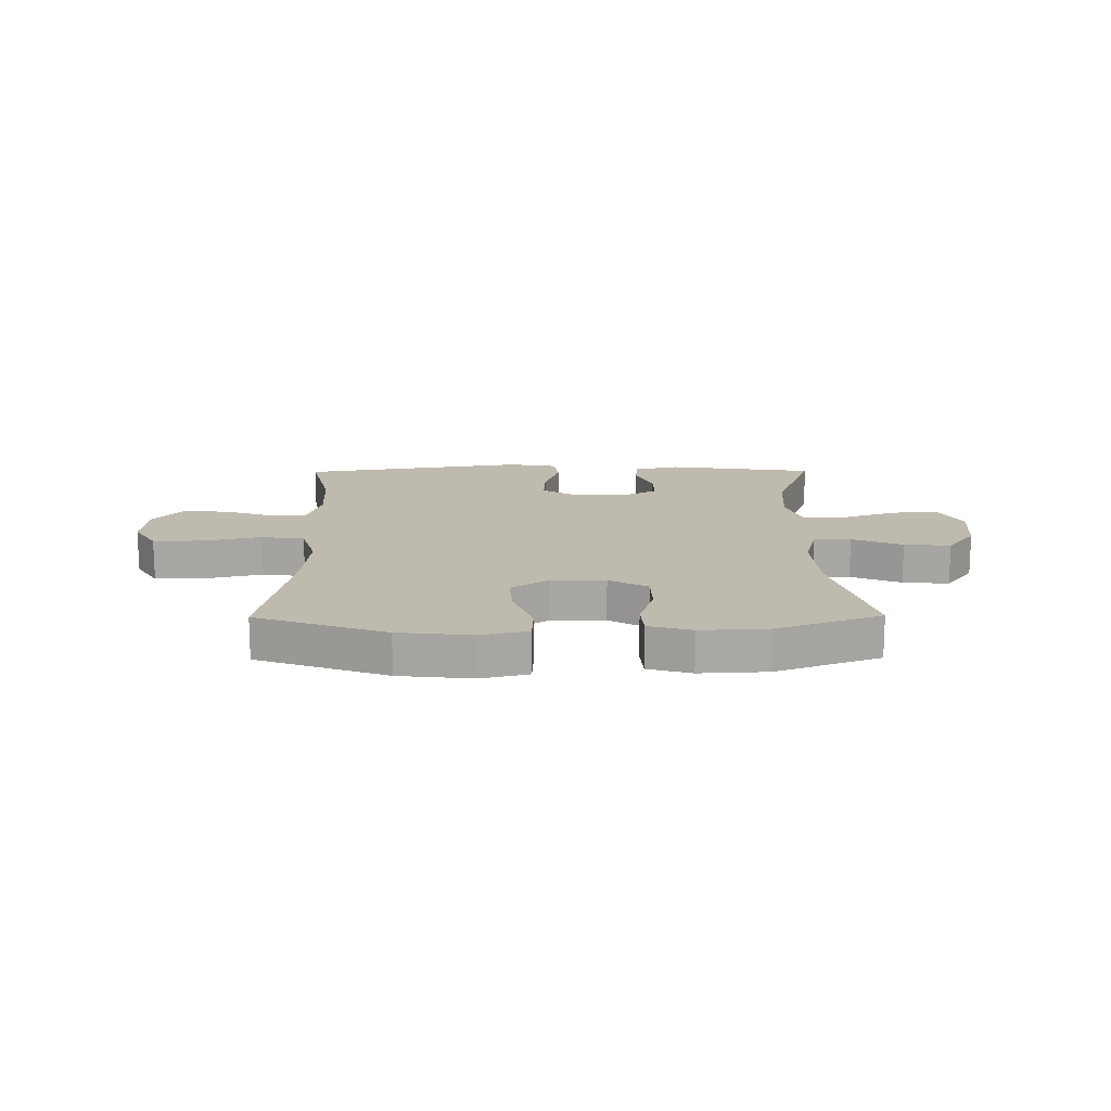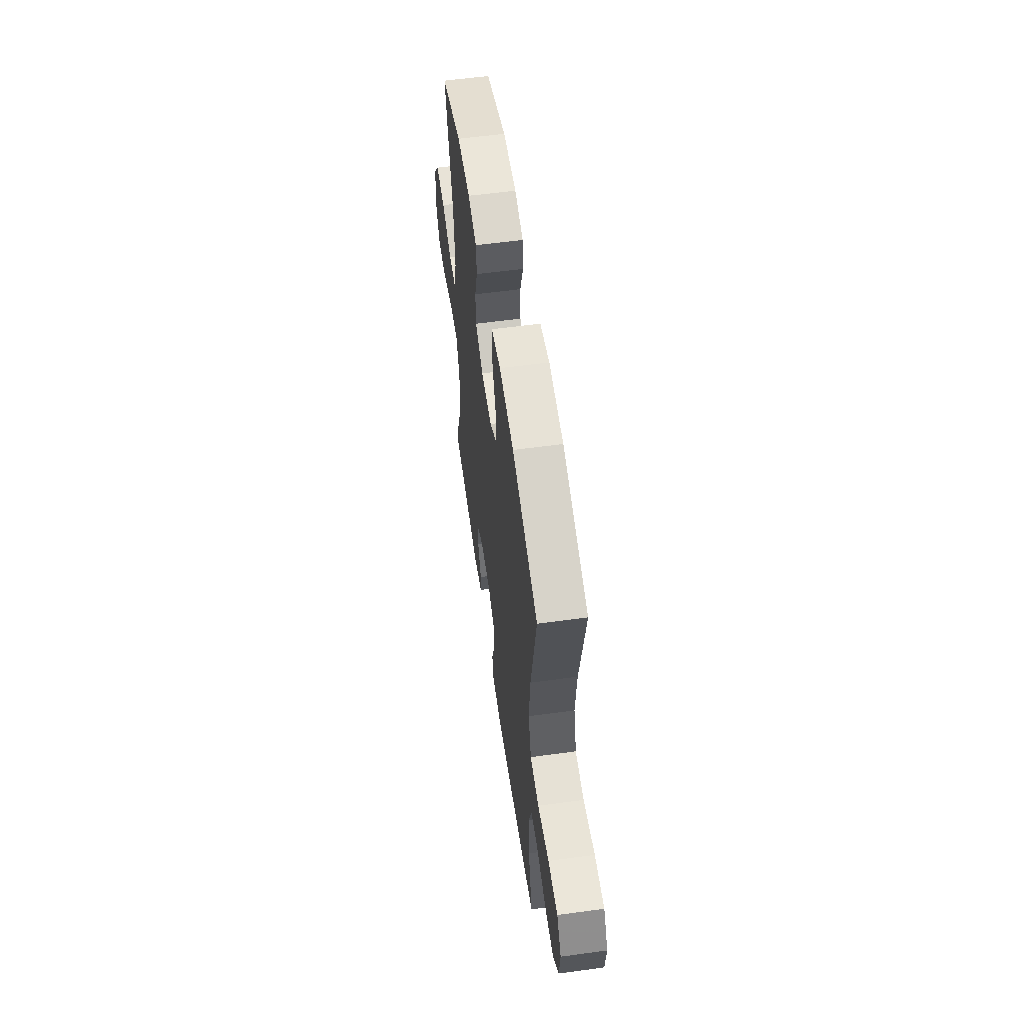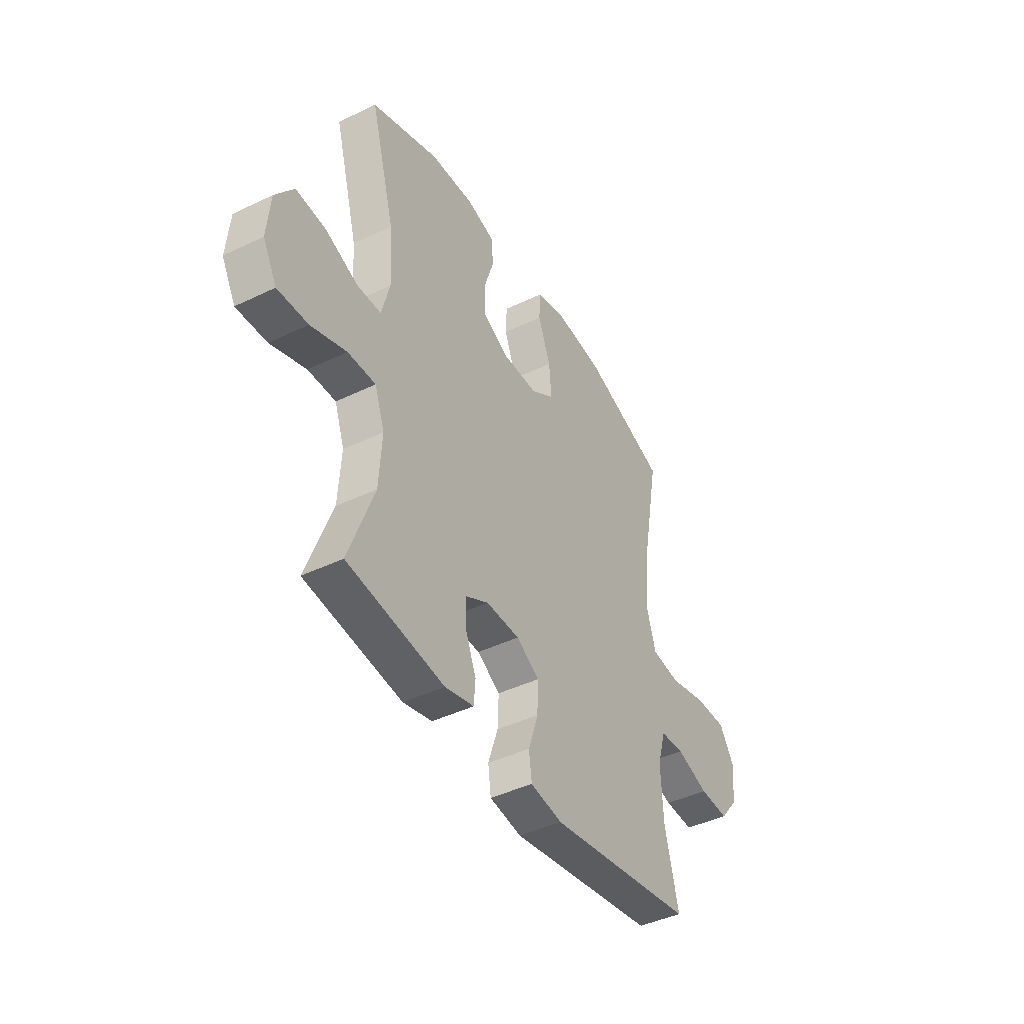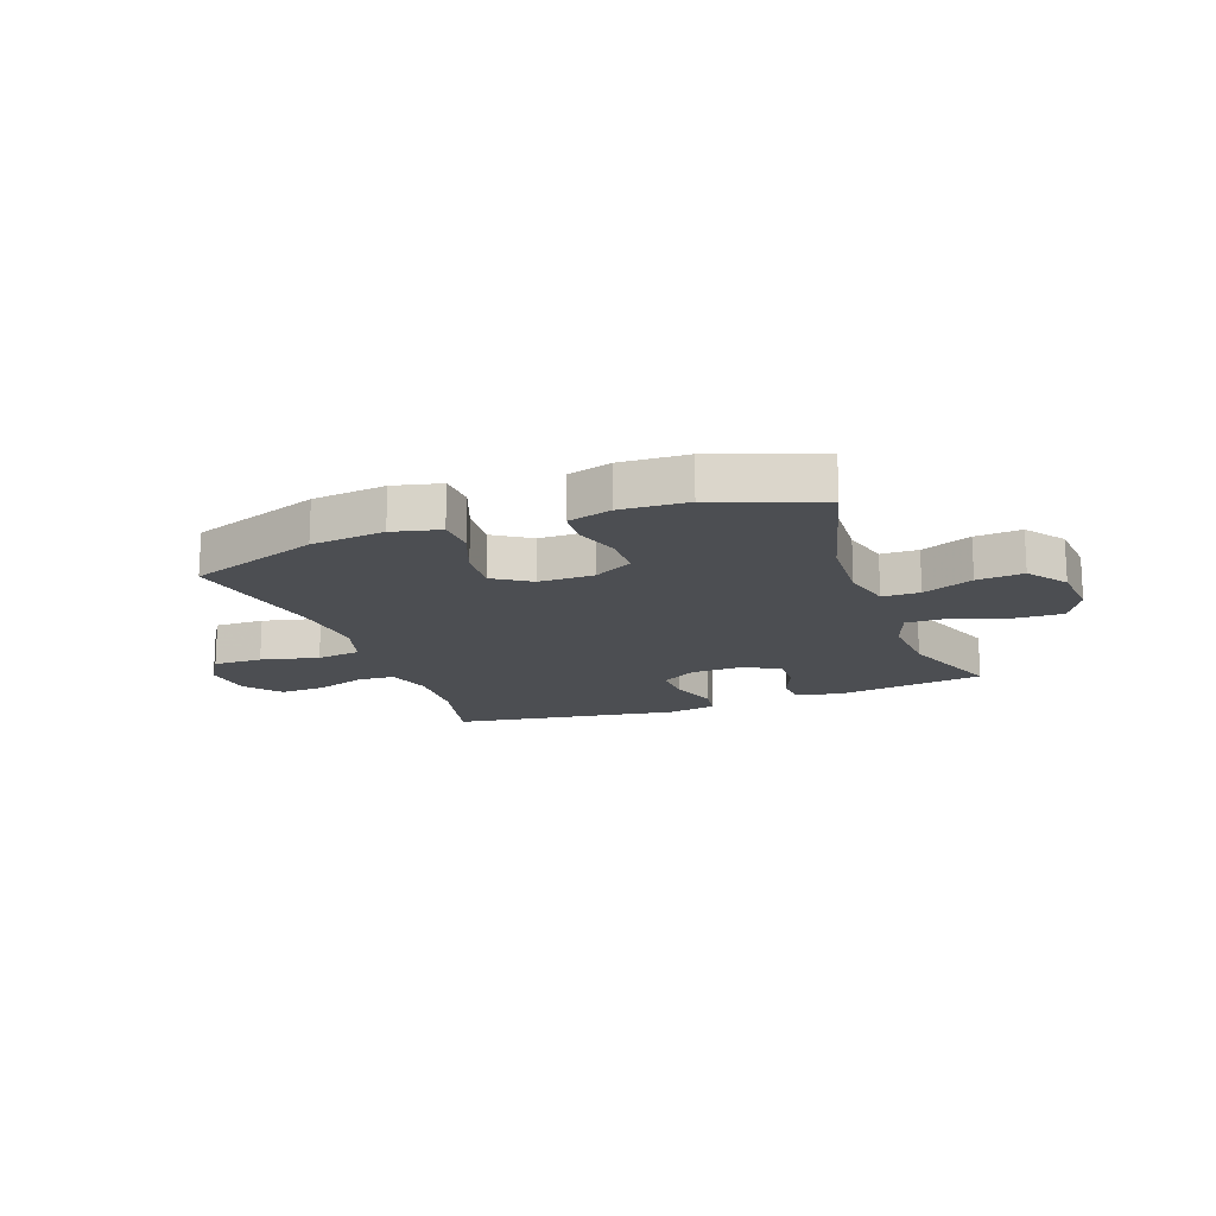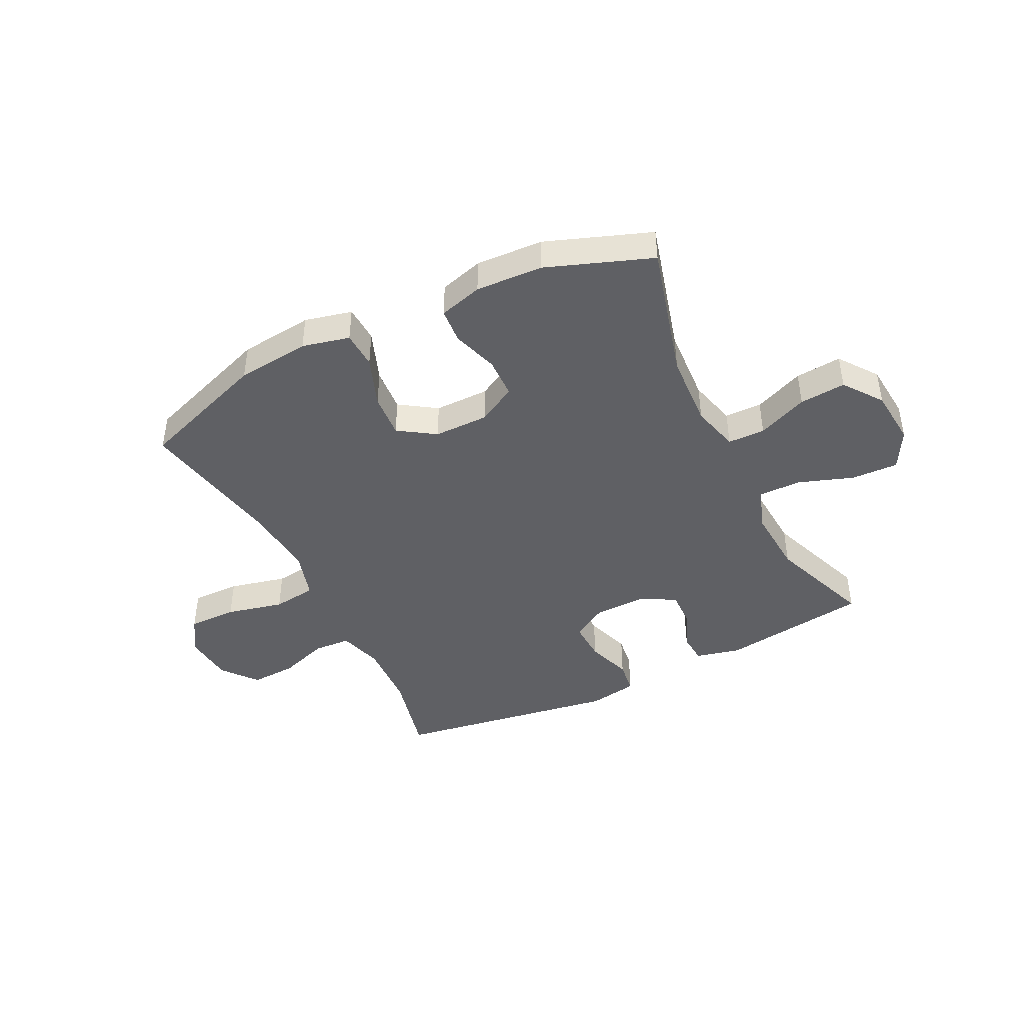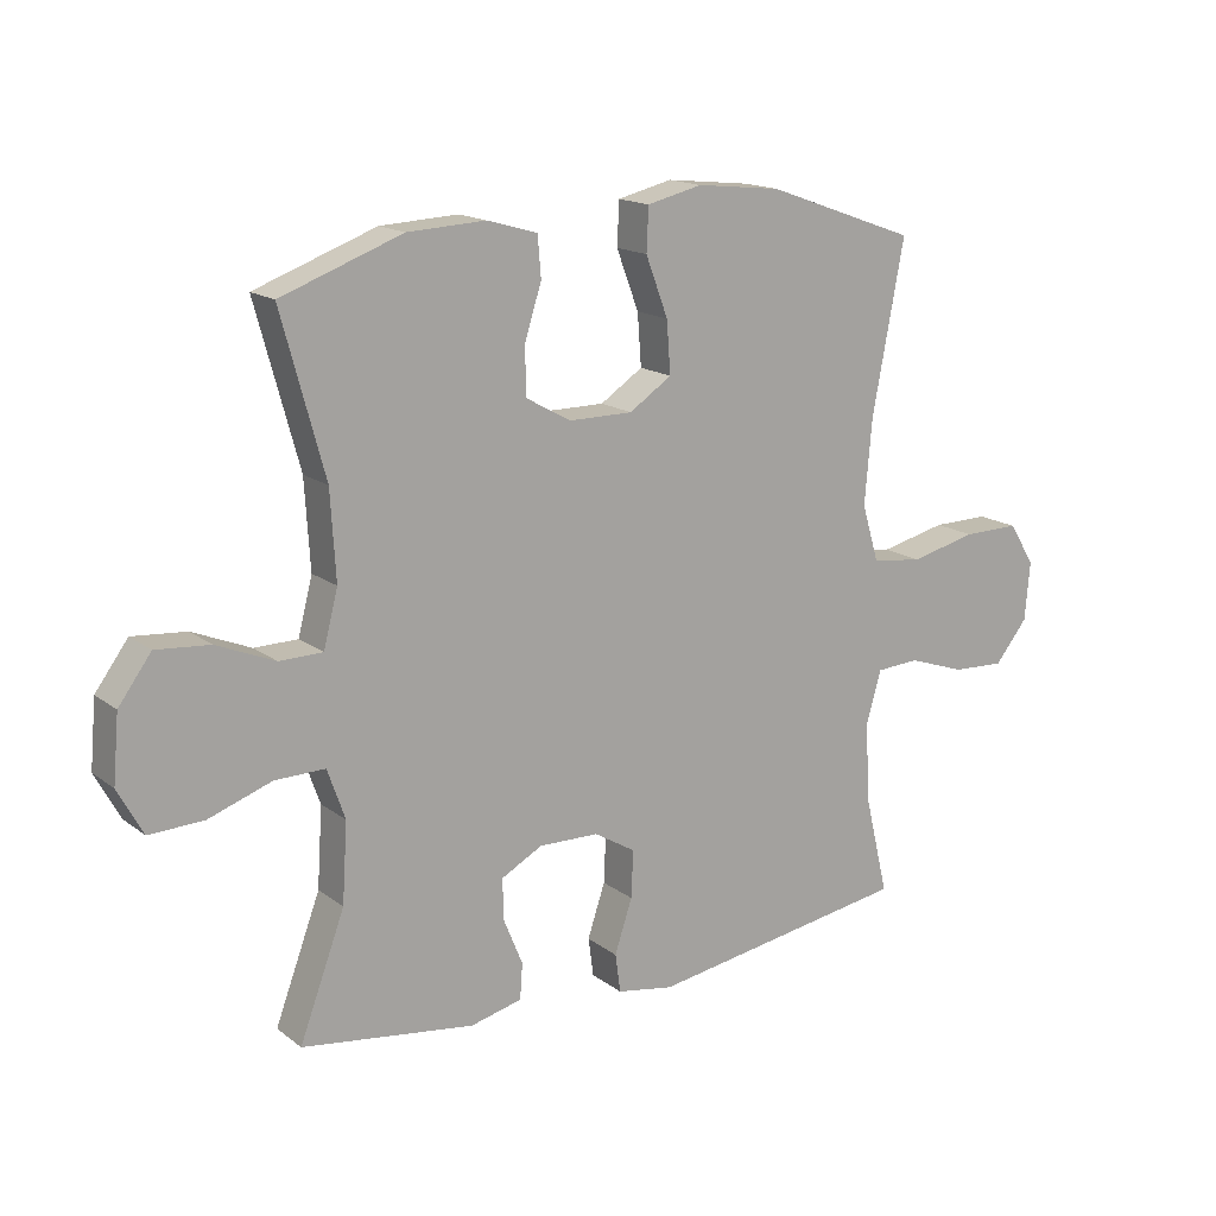
<metadata>
{"format":"obj","ext":"obj","renderer":"f3d","projection":"perspective","resolution":1024,"background":"white","views":[{"elev":15.5,"azim":-0.5,"up":"+Y"},{"elev":57.6,"azim":-98.1,"up":"+Z"},{"elev":-42.9,"azim":119.8,"up":"+Z"},{"elev":-16.5,"azim":20.1,"up":"+Y"},{"elev":-43.4,"azim":26.4,"up":"+Y"},{"elev":16.0,"azim":146.1,"up":"+Z"}]}
</metadata>
<code>
v -0.5 0.07 0.5
v -0.27 0.07 0.582
v -0.14 0.07 0.596
v -0.056 0.07 0.576
v -0.053 0.07 0.51
v -0.087 0.07 0.42
v -0.093 0.07 0.341
v -0.028 0.07 0.298
v 0.069 0.07 0.298
v 0.138 0.07 0.336
v 0.14 0.07 0.408
v 0.114 0.07 0.49
v 0.119 0.07 0.552
v 0.196 0.07 0.574
v 0.315 0.07 0.568
v 0.5 0.07 0.5
v 0.434 0.07 0.258
v 0.426 0.07 0.125
v 0.448 0.07 0.04
v 0.514 0.07 0.039
v 0.603 0.07 0.076
v 0.685 0.07 0.083
v 0.735 0.07 0.015
v 0.744 0.07 -0.086
v 0.706 0.07 -0.156
v 0.623 0.07 -0.153
v 0.526 0.07 -0.119
v 0.45 0.07 -0.118
v 0.423 0.07 -0.194
v 0.431 0.07 -0.315
v 0.5 0.07 -0.5
v 0.236 0.07 -0.537
v 0.157 0.07 -0.518
v 0.153 0.07 -0.464
v 0.182 0.07 -0.393
v 0.184 0.07 -0.33
v 0.121 0.07 -0.296
v 0.029 0.07 -0.298
v -0.034 0.07 -0.336
v -0.031 0.07 -0.408
v -0.004 0.07 -0.489
v -0.012 0.07 -0.548
v -0.099 0.07 -0.563
v -0.5 0.07 -0.5
v -0.463 0.07 -0.346
v -0.457 0.07 -0.225
v -0.48 0.07 -0.146
v -0.546 0.07 -0.142
v -0.634 0.07 -0.172
v -0.715 0.07 -0.176
v -0.765 0.07 -0.114
v -0.773 0.07 -0.024
v -0.733 0.07 0.04
v -0.646 0.07 0.039
v -0.544 0.07 0.015
v -0.466 0.07 0.025
v -0.44 0.07 0.112
v -0.451 0.07 0.24
v -0.5 0 0.5
v -0.27 0 0.582
v -0.14 0 0.596
v -0.056 0 0.576
v -0.053 0 0.51
v -0.087 0 0.42
v -0.093 0 0.341
v -0.028 0 0.298
v 0.069 0 0.298
v 0.138 0 0.336
v 0.14 0 0.408
v 0.114 0 0.49
v 0.119 0 0.552
v 0.196 0 0.574
v 0.315 0 0.568
v 0.5 0 0.5
v 0.434 0 0.258
v 0.426 0 0.125
v 0.448 0 0.04
v 0.514 0 0.039
v 0.603 0 0.076
v 0.685 0 0.083
v 0.735 0 0.015
v 0.744 0 -0.086
v 0.706 0 -0.156
v 0.623 0 -0.153
v 0.526 0 -0.119
v 0.45 0 -0.118
v 0.423 0 -0.194
v 0.431 0 -0.315
v 0.5 0 -0.5
v 0.236 0 -0.537
v 0.157 0 -0.518
v 0.153 0 -0.464
v 0.182 0 -0.393
v 0.184 0 -0.33
v 0.121 0 -0.296
v 0.029 0 -0.298
v -0.034 0 -0.336
v -0.031 0 -0.408
v -0.004 0 -0.489
v -0.012 0 -0.548
v -0.099 0 -0.563
v -0.5 0 -0.5
v -0.463 0 -0.346
v -0.457 0 -0.225
v -0.48 0 -0.146
v -0.546 0 -0.142
v -0.634 0 -0.172
v -0.715 0 -0.176
v -0.765 0 -0.114
v -0.773 0 -0.024
v -0.733 0 0.04
v -0.646 0 0.039
v -0.544 0 0.015
v -0.466 0 0.025
v -0.44 0 0.112
v -0.451 0 0.24
f 52 53 54 55
f 52 55 56
f 51 52 56
f 48 49 50 51
f 47 48 51 56
f 46 47 56 57
f 42 43 44 45
f 40 41 42 45
f 39 40 45 46
f 38 39 46 57
f 32 33 34 35
f 30 31 32 35
f 29 30 35 36
f 28 29 36 37
f 24 25 26 27
f 24 27 28
f 23 24 28
f 20 21 22 23
f 19 20 23 28
f 18 19 28 37
f 14 15 16 17
f 11 12 13 14
f 10 11 14 17
f 9 10 17 18
f 3 4 5 6
f 3 6 7
f 58 1 2 3
f 58 3 7
f 57 58 7 8
f 18 37 38 57
f 8 9 18 57
f 113 112 111 110
f 114 113 110
f 114 110 109
f 109 108 107 106
f 114 109 106 105
f 115 114 105 104
f 103 102 101 100
f 103 100 99 98
f 104 103 98 97
f 115 104 97 96
f 93 92 91 90
f 93 90 89 88
f 94 93 88 87
f 95 94 87 86
f 85 84 83 82
f 86 85 82
f 86 82 81
f 81 80 79 78
f 86 81 78 77
f 95 86 77 76
f 75 74 73 72
f 72 71 70 69
f 75 72 69 68
f 76 75 68 67
f 64 63 62 61
f 65 64 61
f 61 60 59 116
f 65 61 116
f 66 65 116 115
f 115 96 95 76
f 115 76 67 66
f 1 59 60 2
f 2 60 61 3
f 3 61 62 4
f 4 62 63 5
f 5 63 64 6
f 6 64 65 7
f 7 65 66 8
f 8 66 67 9
f 9 67 68 10
f 10 68 69 11
f 11 69 70 12
f 12 70 71 13
f 13 71 72 14
f 14 72 73 15
f 15 73 74 16
f 16 74 75 17
f 17 75 76 18
f 18 76 77 19
f 19 77 78 20
f 20 78 79 21
f 21 79 80 22
f 22 80 81 23
f 23 81 82 24
f 24 82 83 25
f 25 83 84 26
f 26 84 85 27
f 27 85 86 28
f 28 86 87 29
f 29 87 88 30
f 30 88 89 31
f 31 89 90 32
f 32 90 91 33
f 33 91 92 34
f 34 92 93 35
f 35 93 94 36
f 36 94 95 37
f 37 95 96 38
f 38 96 97 39
f 39 97 98 40
f 40 98 99 41
f 41 99 100 42
f 42 100 101 43
f 43 101 102 44
f 44 102 103 45
f 45 103 104 46
f 46 104 105 47
f 47 105 106 48
f 48 106 107 49
f 49 107 108 50
f 50 108 109 51
f 51 109 110 52
f 52 110 111 53
f 53 111 112 54
f 54 112 113 55
f 55 113 114 56
f 56 114 115 57
f 57 115 116 58
f 58 116 59 1

</code>
